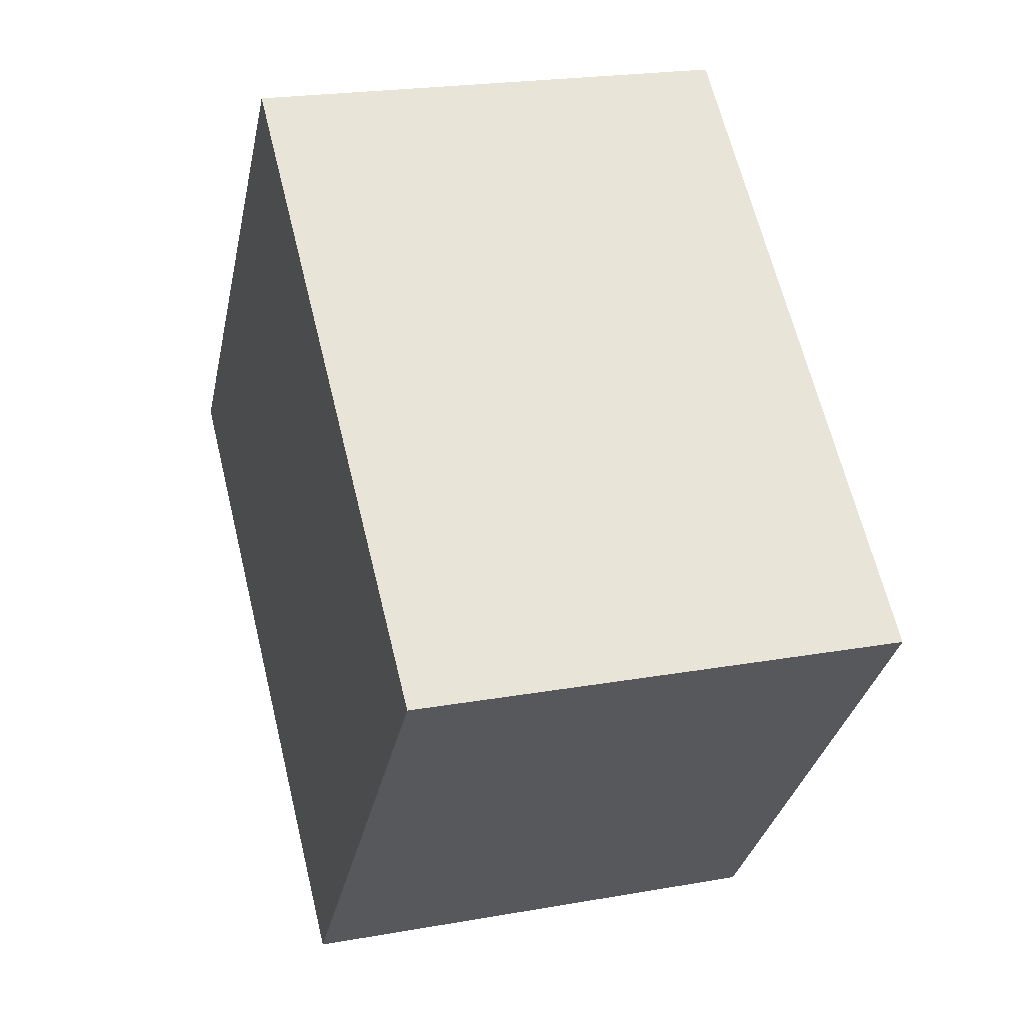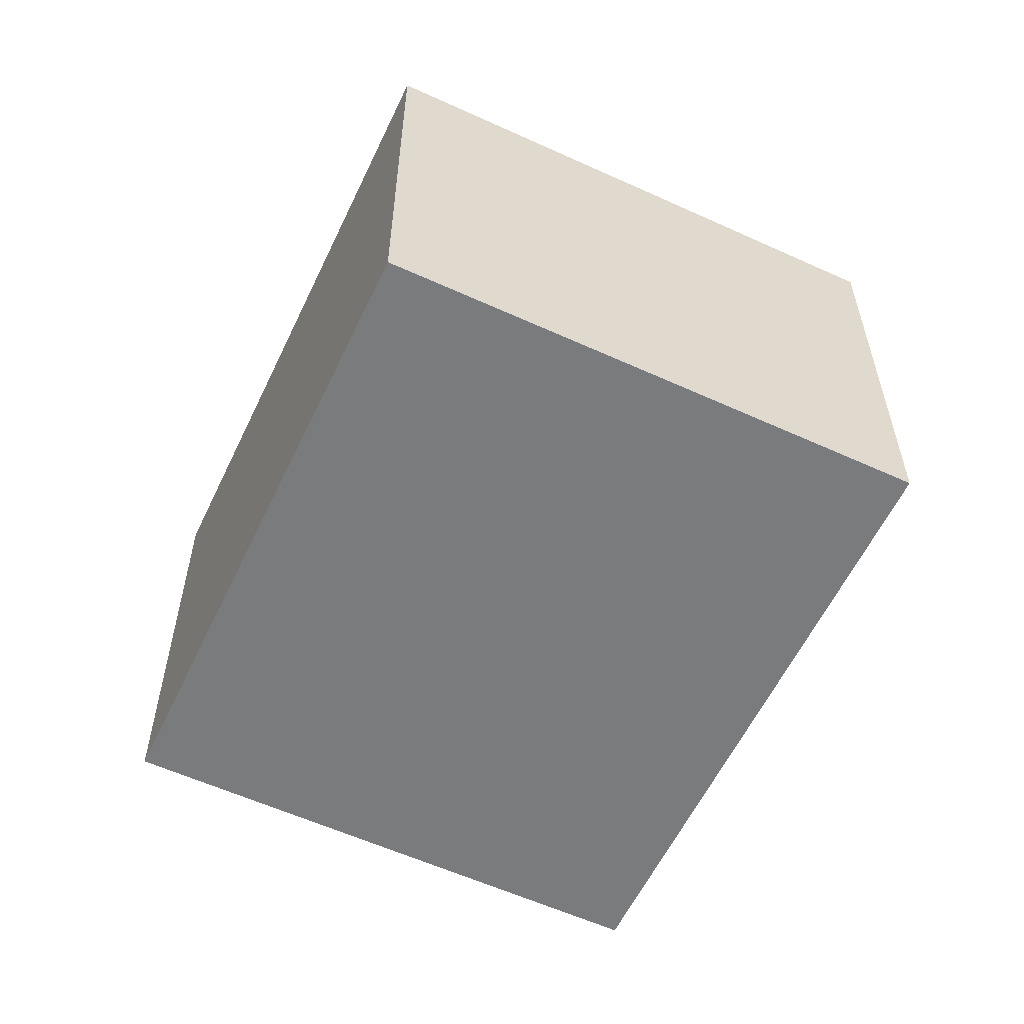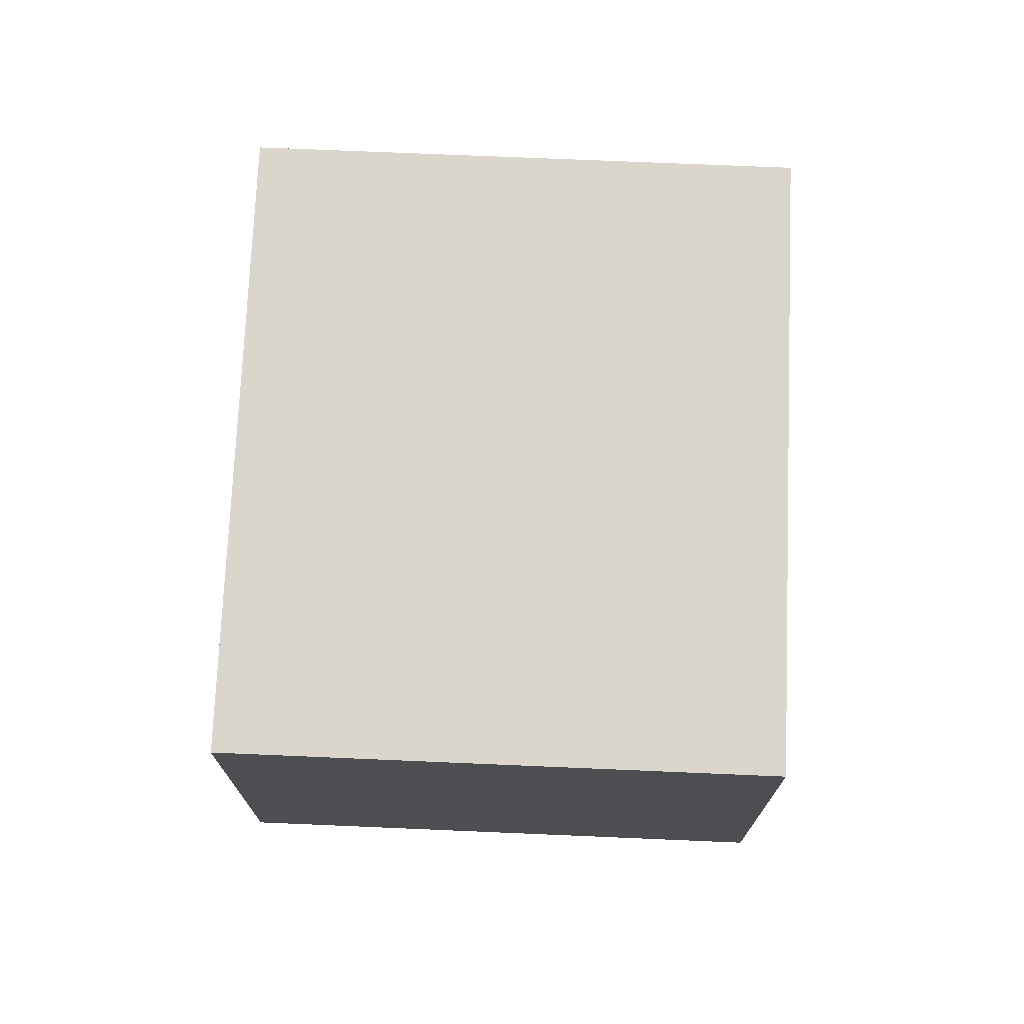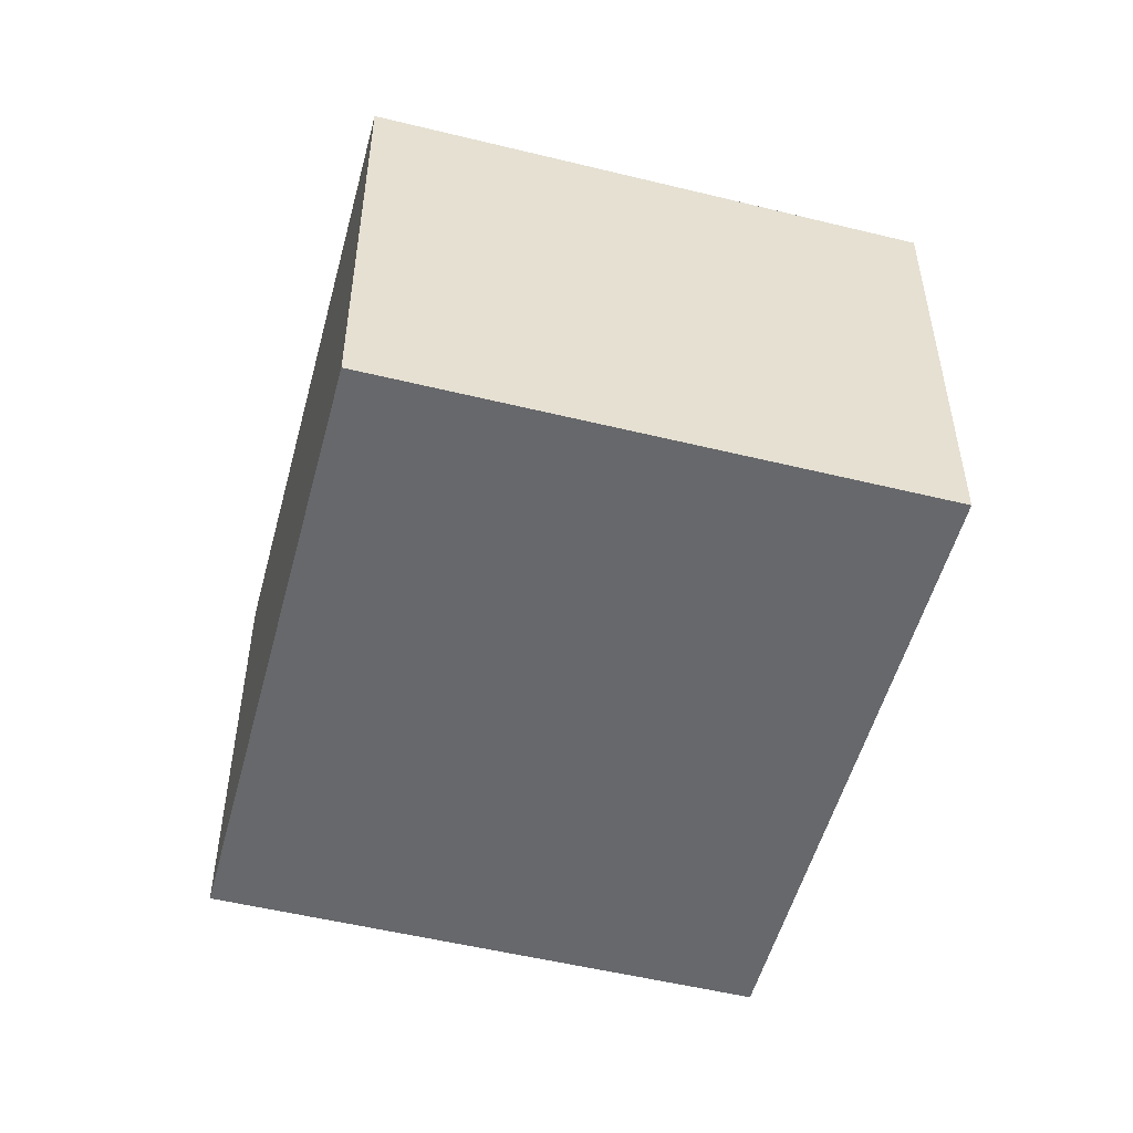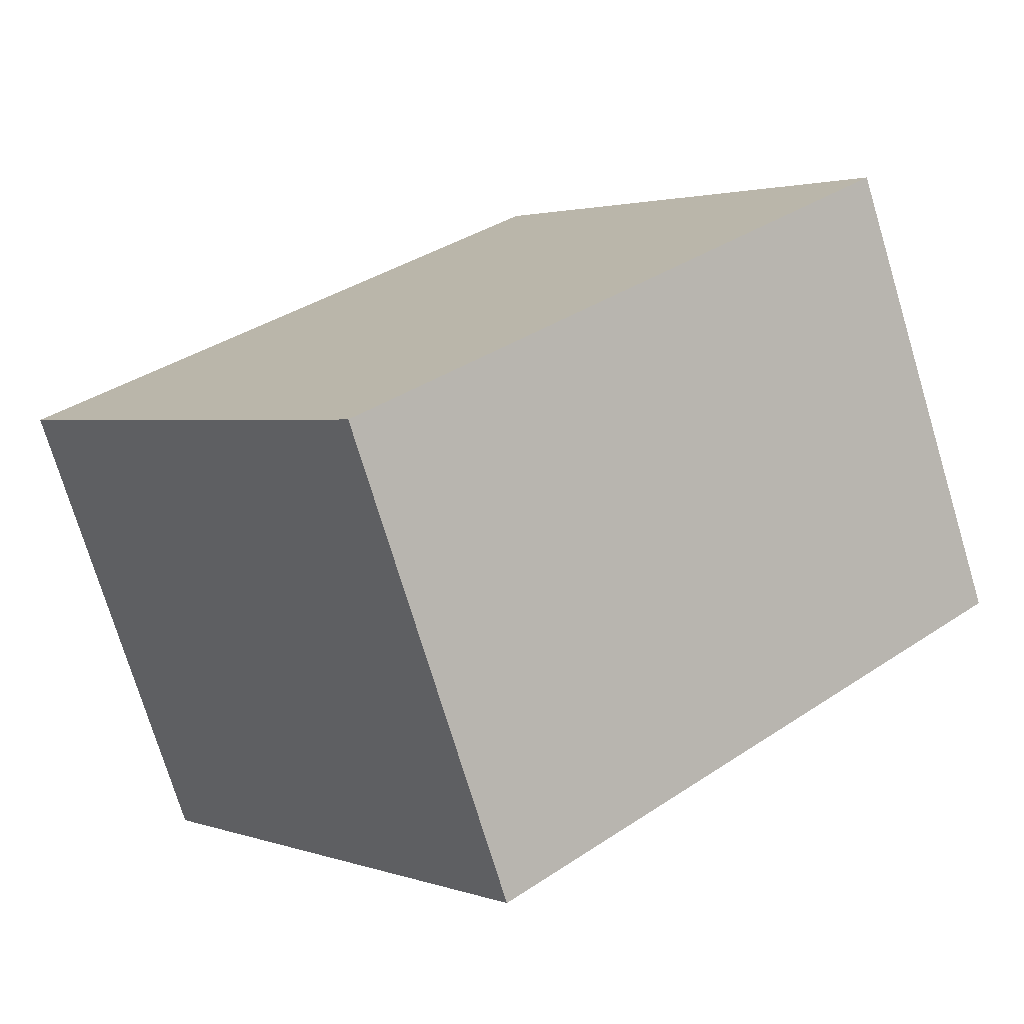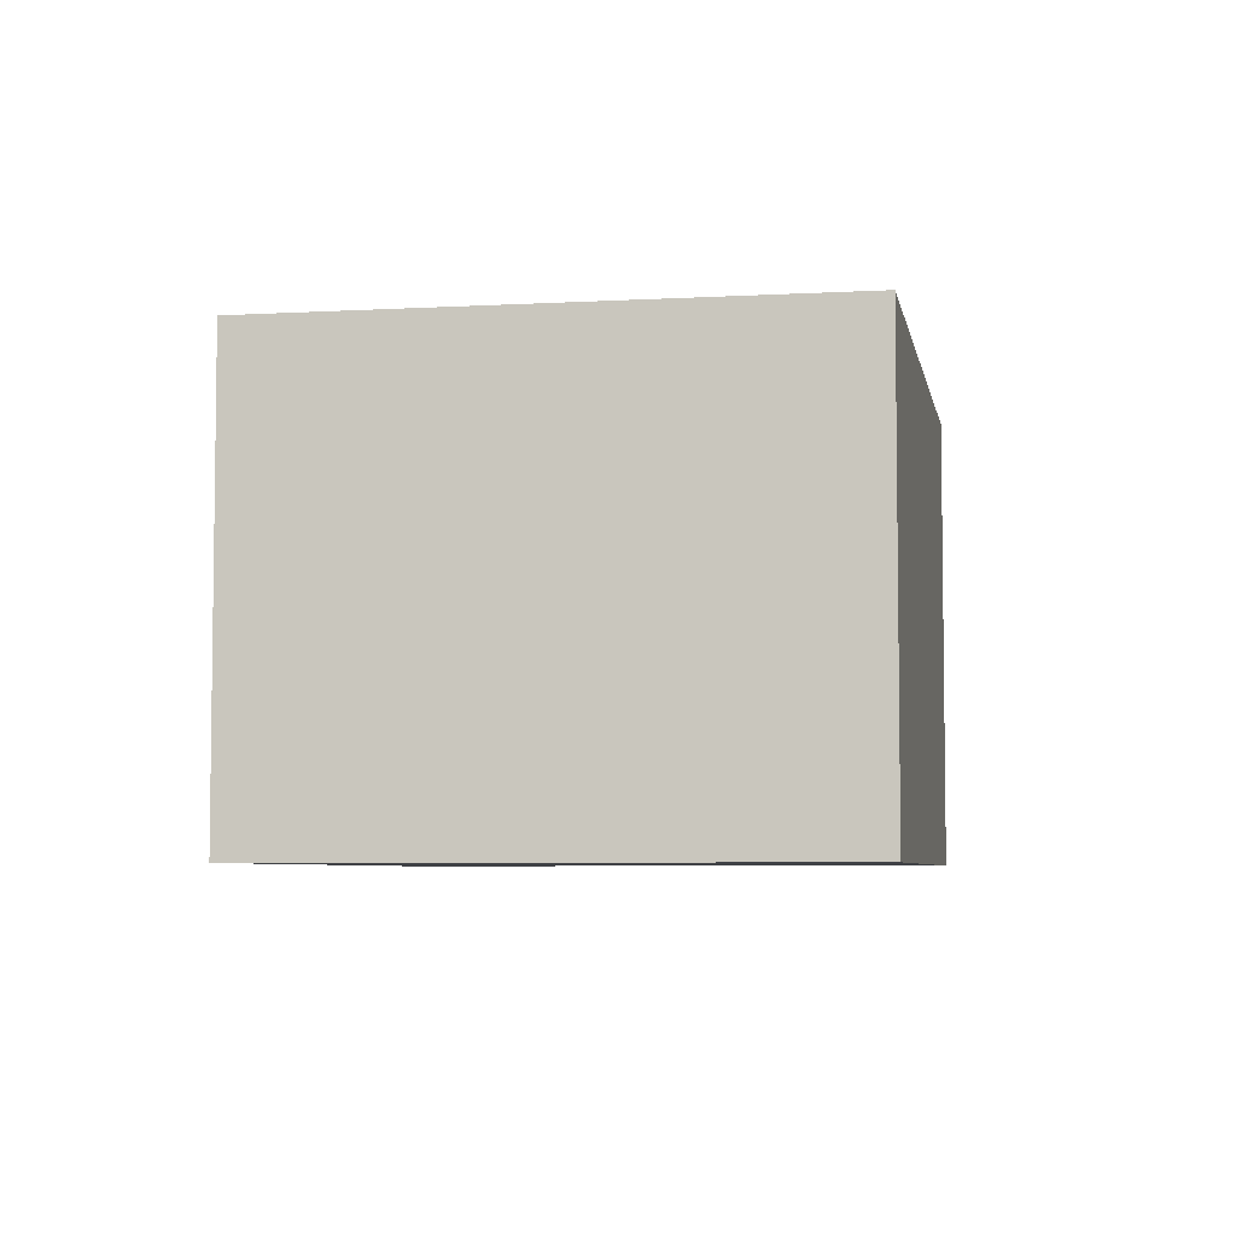
<metadata>
{"format":"obj","ext":"obj","renderer":"f3d","projection":"perspective","resolution":1024,"background":"white","views":[{"elev":21.7,"azim":72.5,"up":"+Z"},{"elev":-58.3,"azim":-76.0,"up":"+Y"},{"elev":73.5,"azim":-48.3,"up":"+Y"},{"elev":-52.4,"azim":-65.5,"up":"+Y"},{"elev":-74.6,"azim":-163.2,"up":"+Z"},{"elev":-5.5,"azim":139.3,"up":"+Y"}]}
</metadata>
<code>
v  0 1.737 1.064e-16
v  3.288 1.737 0.093
v  1.924 1.737 -1.574
v  1.363 1.737 1.667
v  1.924 9.638e-17 -1.574
v  0 0 0
v  1.363 -1.021e-16 1.667
v  3.288 -5.695e-18 0.093
g defaultobject
f 1 2 3
f 2 1 4
f 5 1 3
f 1 5 6
f 6 4 1
f 4 6 7
f 7 2 4
f 2 7 8
f 8 3 2
f 3 8 5
f 5 7 6
f 7 5 8

</code>
